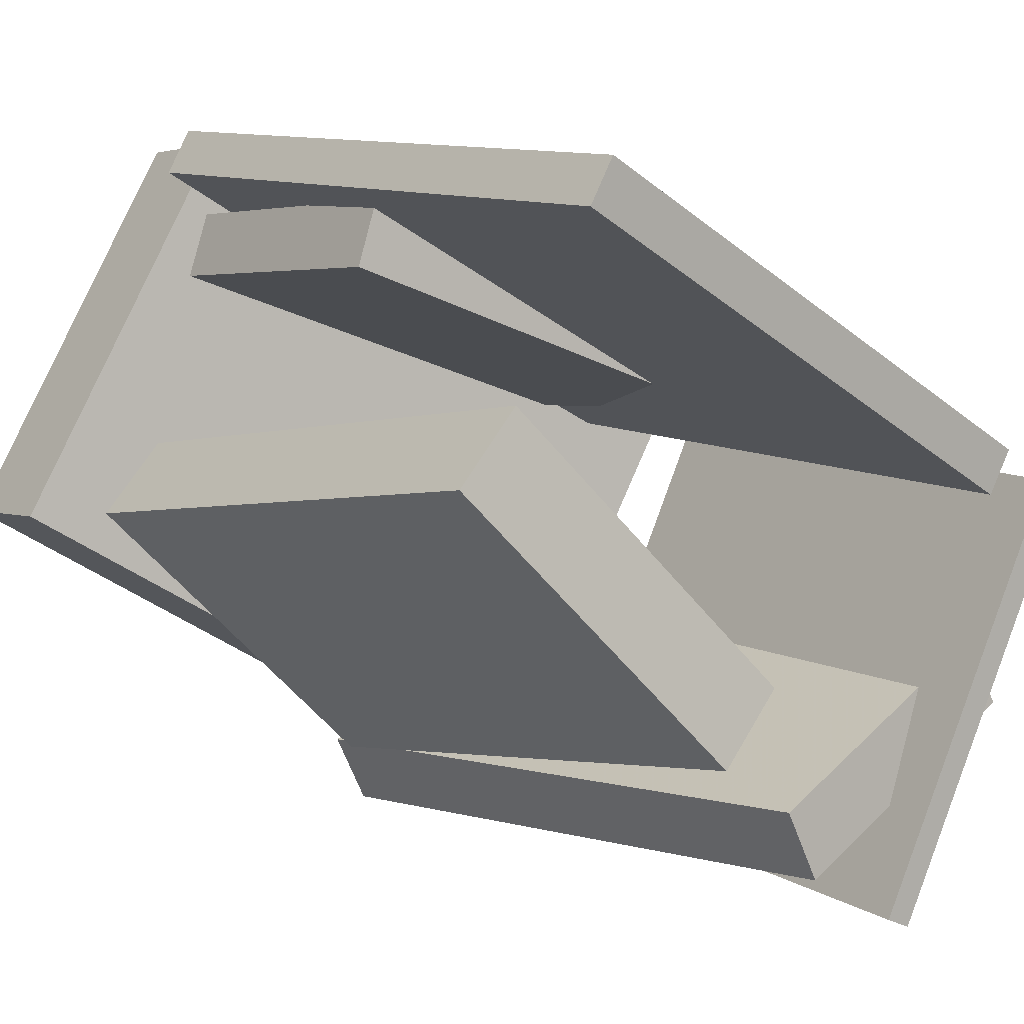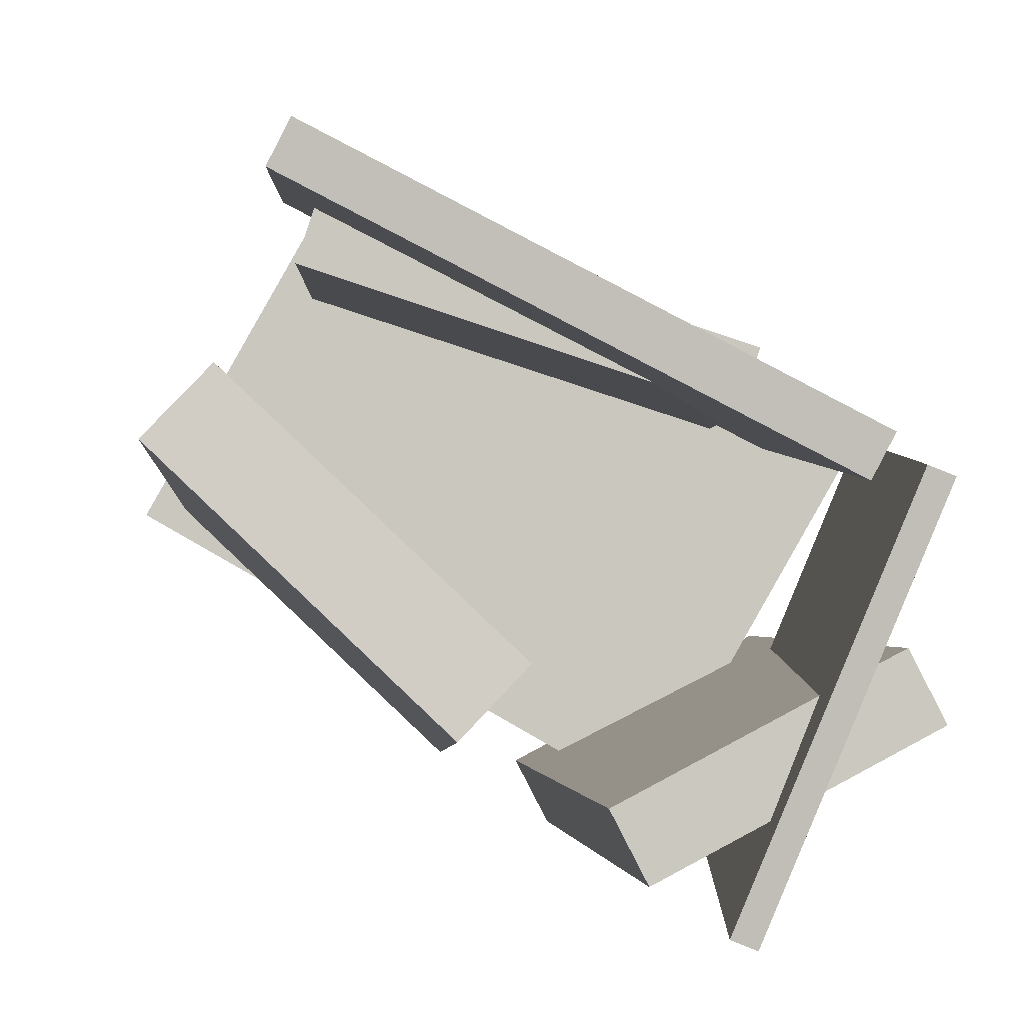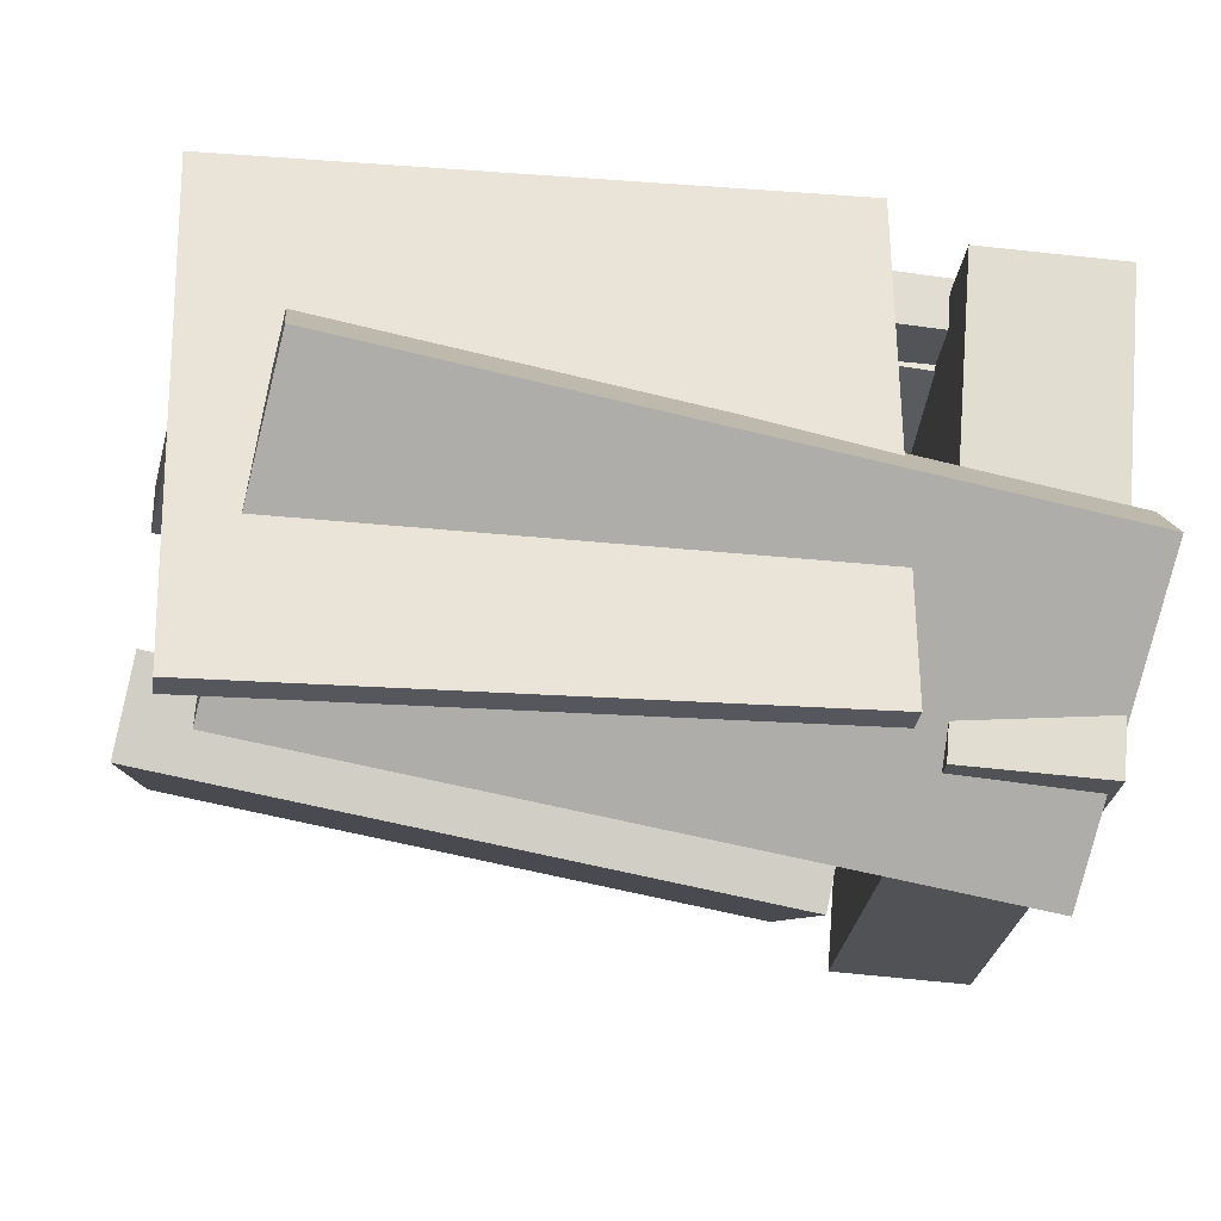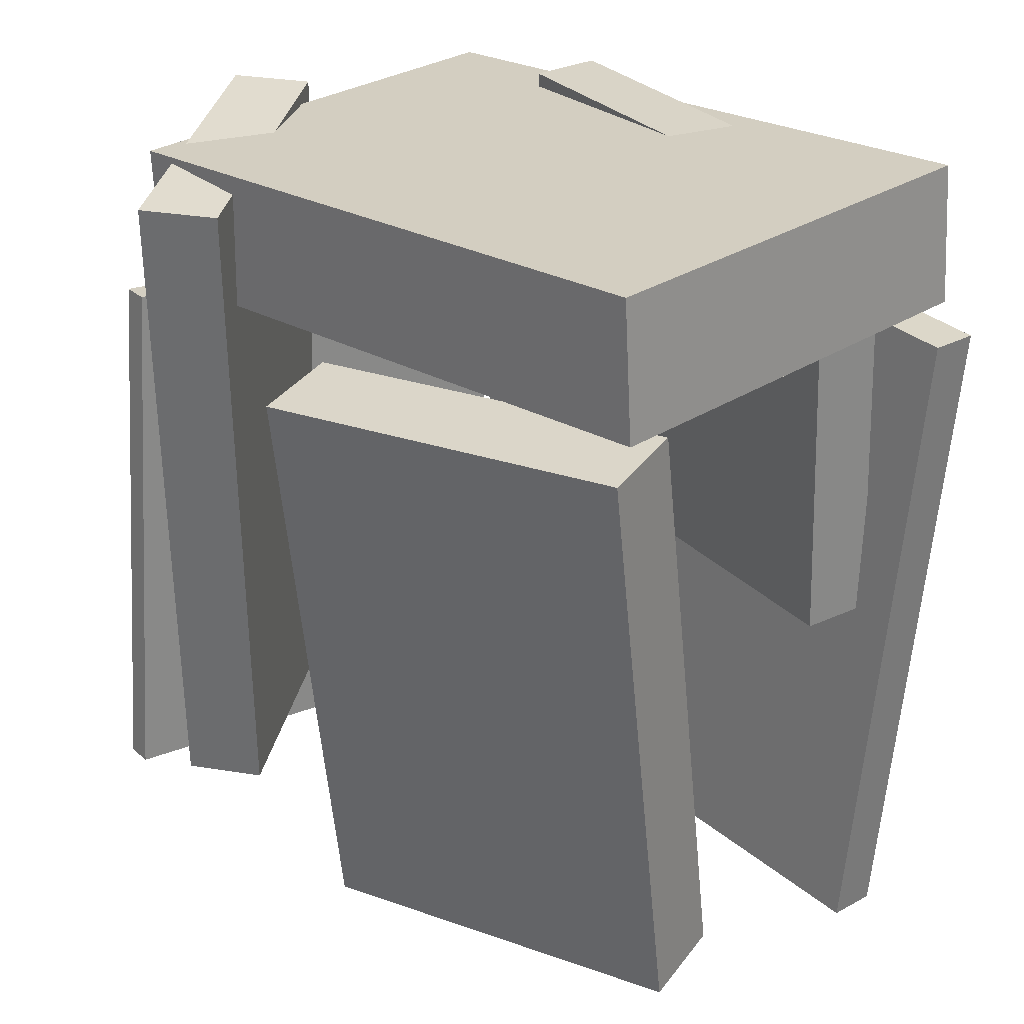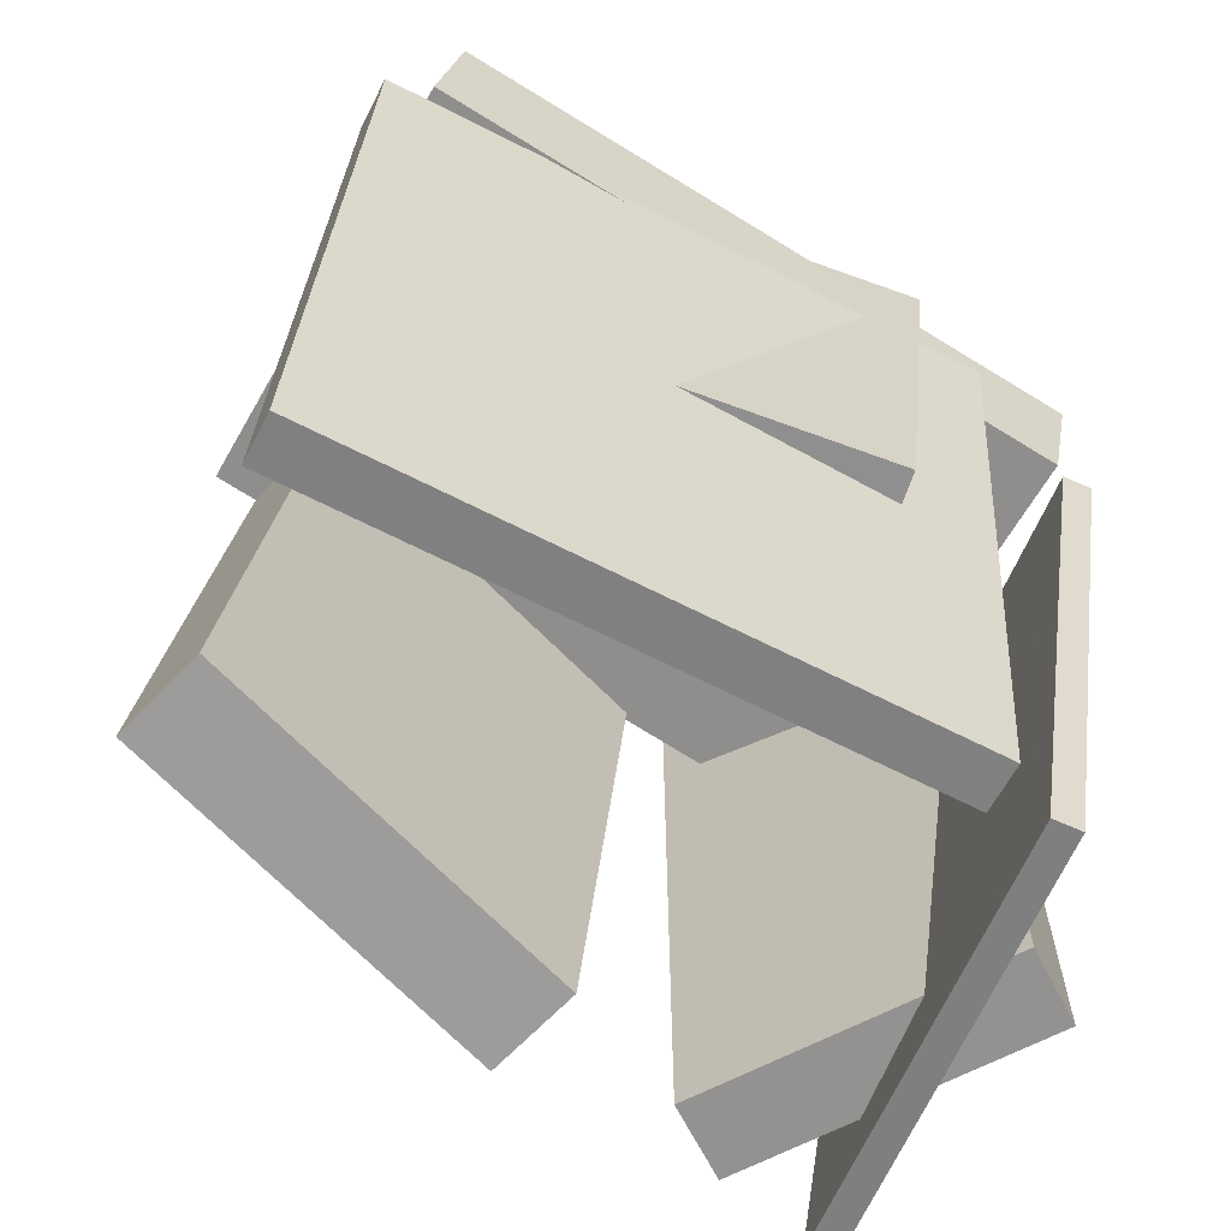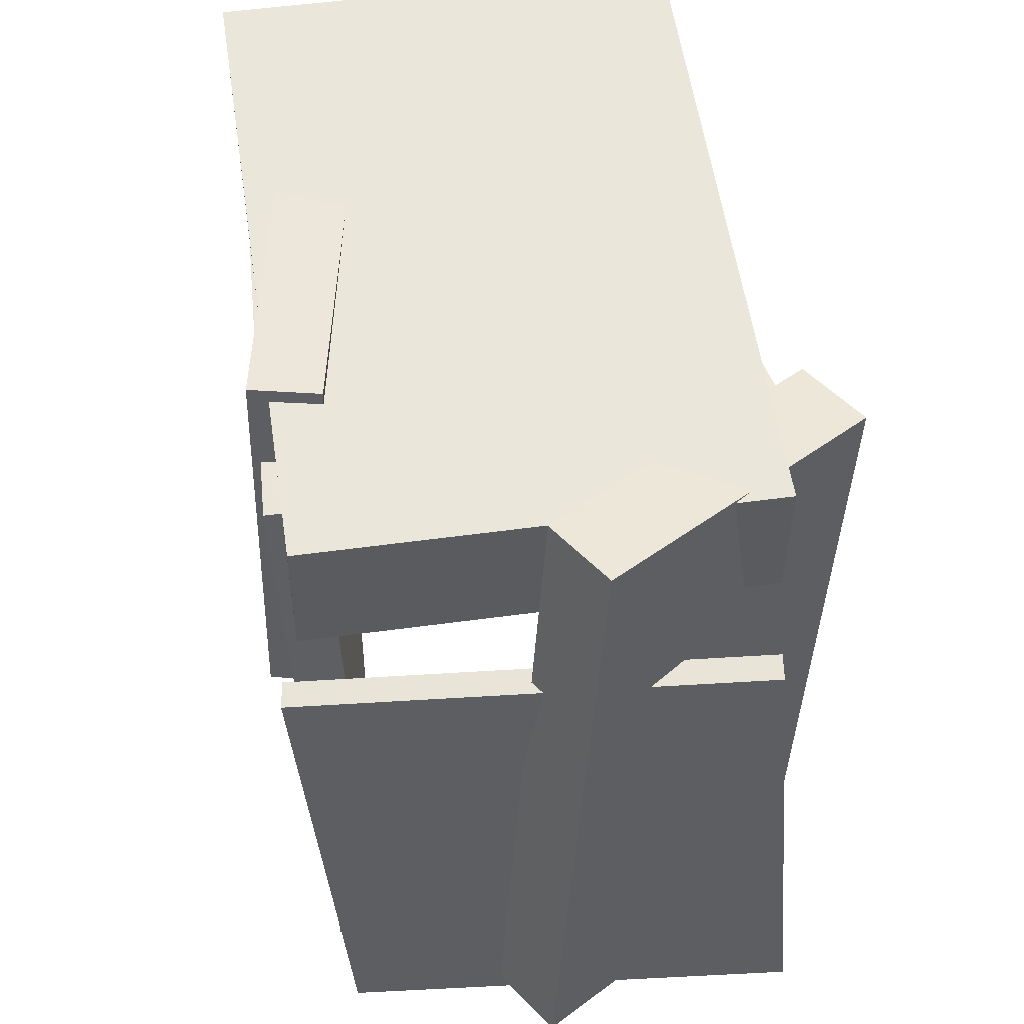
<metadata>
{"format":"obj","ext":"obj","renderer":"f3d","projection":"perspective","resolution":1024,"background":"white","views":[{"elev":5.1,"azim":-36.7,"up":"+Z"},{"elev":-0.1,"azim":-1.5,"up":"+Z"},{"elev":-50.0,"azim":80.5,"up":"+Z"},{"elev":28.7,"azim":-104.9,"up":"+Y"},{"elev":25.2,"azim":5.4,"up":"+Z"},{"elev":51.3,"azim":111.2,"up":"+Y"}]}
</metadata>
<code>
v 0.06689 -0.4481 -0.3589
v 0.425 -0.4089 -0.1735
v -0.01753 0.4463 -0.3848
v 0.3405 0.4855 -0.1994
v 0.1142 -0.4463 -0.4508
v 0.4723 -0.4071 -0.2654
v 0.02982 0.4481 -0.4766
v 0.3879 0.4873 -0.2912
f 1.0 7.0 5.0
f 1.0 3.0 7.0
f 1.0 4.0 3.0
f 1.0 2.0 4.0
f 3.0 8.0 7.0
f 3.0 4.0 8.0
f 5.0 7.0 8.0
f 5.0 8.0 6.0
f 1.0 5.0 6.0
f 1.0 6.0 2.0
f 2.0 6.0 8.0
f 2.0 8.0 4.0
v -0.3196 -0.07638 0.313
v -0.2917 -0.07424 0.3968
v -0.3186 0.5023 0.2979
v -0.2907 0.5045 0.3818
v 0.2606 -0.08248 0.1202
v 0.2885 -0.08034 0.204
v 0.2616 0.4963 0.1051
v 0.2895 0.4984 0.1889
f 9.0 15.0 13.0
f 9.0 11.0 15.0
f 9.0 12.0 11.0
f 9.0 10.0 12.0
f 11.0 16.0 15.0
f 11.0 12.0 16.0
f 13.0 15.0 16.0
f 13.0 16.0 14.0
f 9.0 13.0 14.0
f 9.0 14.0 10.0
f 10.0 14.0 16.0
f 10.0 16.0 12.0
v 0.237 0.2386 -0.4582
v 0.2043 -0.4853 -0.5066
v 0.4581 0.192 0.09014
v 0.4253 -0.5319 0.04176
v 0.2702 0.238 -0.4717
v 0.2375 -0.4859 -0.52
v 0.4913 0.1914 0.0767
v 0.4585 -0.5325 0.02832
f 17.0 23.0 21.0
f 17.0 19.0 23.0
f 17.0 20.0 19.0
f 17.0 18.0 20.0
f 19.0 24.0 23.0
f 19.0 20.0 24.0
f 21.0 23.0 24.0
f 21.0 24.0 22.0
f 17.0 21.0 22.0
f 17.0 22.0 18.0
f 18.0 22.0 24.0
f 18.0 24.0 20.0
v -0.2674 0.5238 0.4771
v -0.2787 0.3465 0.4827
v 0.4681 0.4634 0.05928
v 0.4567 0.2861 0.06494
v -0.5501 0.526 -0.02089
v -0.5614 0.3487 -0.01522
v 0.1853 0.4656 -0.4387
v 0.174 0.2883 -0.433
f 25.0 31.0 29.0
f 25.0 27.0 31.0
f 25.0 28.0 27.0
f 25.0 26.0 28.0
f 27.0 32.0 31.0
f 27.0 28.0 32.0
f 29.0 31.0 32.0
f 29.0 32.0 30.0
f 25.0 29.0 30.0
f 25.0 30.0 26.0
f 26.0 30.0 32.0
f 26.0 32.0 28.0
v -0.3602 0.3247 0.4405
v -0.327 -0.5472 0.3772
v -0.3311 0.3217 0.4972
v -0.2979 -0.5502 0.4339
v 0.3335 0.3768 0.08705
v 0.3667 -0.4951 0.02378
v 0.3626 0.3738 0.1437
v 0.3958 -0.4981 0.08045
f 33.0 39.0 37.0
f 33.0 35.0 39.0
f 33.0 36.0 35.0
f 33.0 34.0 36.0
f 35.0 40.0 39.0
f 35.0 36.0 40.0
f 37.0 39.0 40.0
f 37.0 40.0 38.0
f 33.0 37.0 38.0
f 33.0 38.0 34.0
f 34.0 38.0 40.0
f 34.0 40.0 36.0
v -0.4744 -0.5065 0.07097
v -0.3896 -0.4951 0.1596
v -0.4947 0.2622 -0.008459
v -0.4099 0.2736 0.08016
v -0.1106 -0.5326 -0.2739
v -0.02579 -0.5212 -0.1853
v -0.1308 0.2362 -0.3533
v -0.04604 0.2476 -0.2647
f 41.0 47.0 45.0
f 41.0 43.0 47.0
f 41.0 44.0 43.0
f 41.0 42.0 44.0
f 43.0 48.0 47.0
f 43.0 44.0 48.0
f 45.0 47.0 48.0
f 45.0 48.0 46.0
f 41.0 45.0 46.0
f 41.0 46.0 42.0
f 42.0 46.0 48.0
f 42.0 48.0 44.0

</code>
